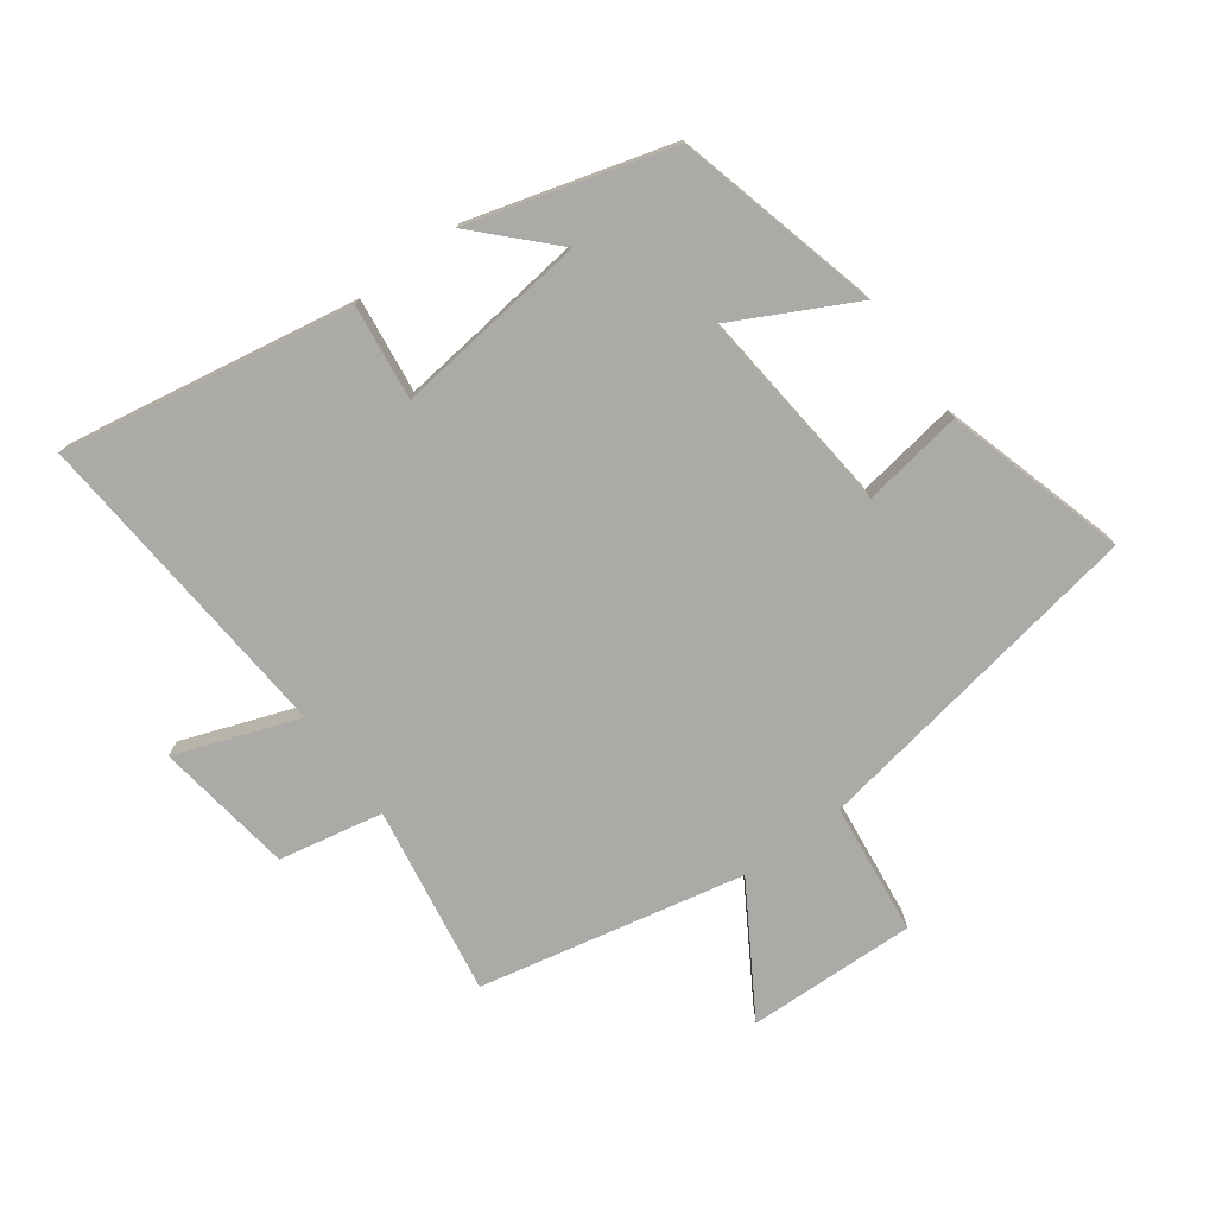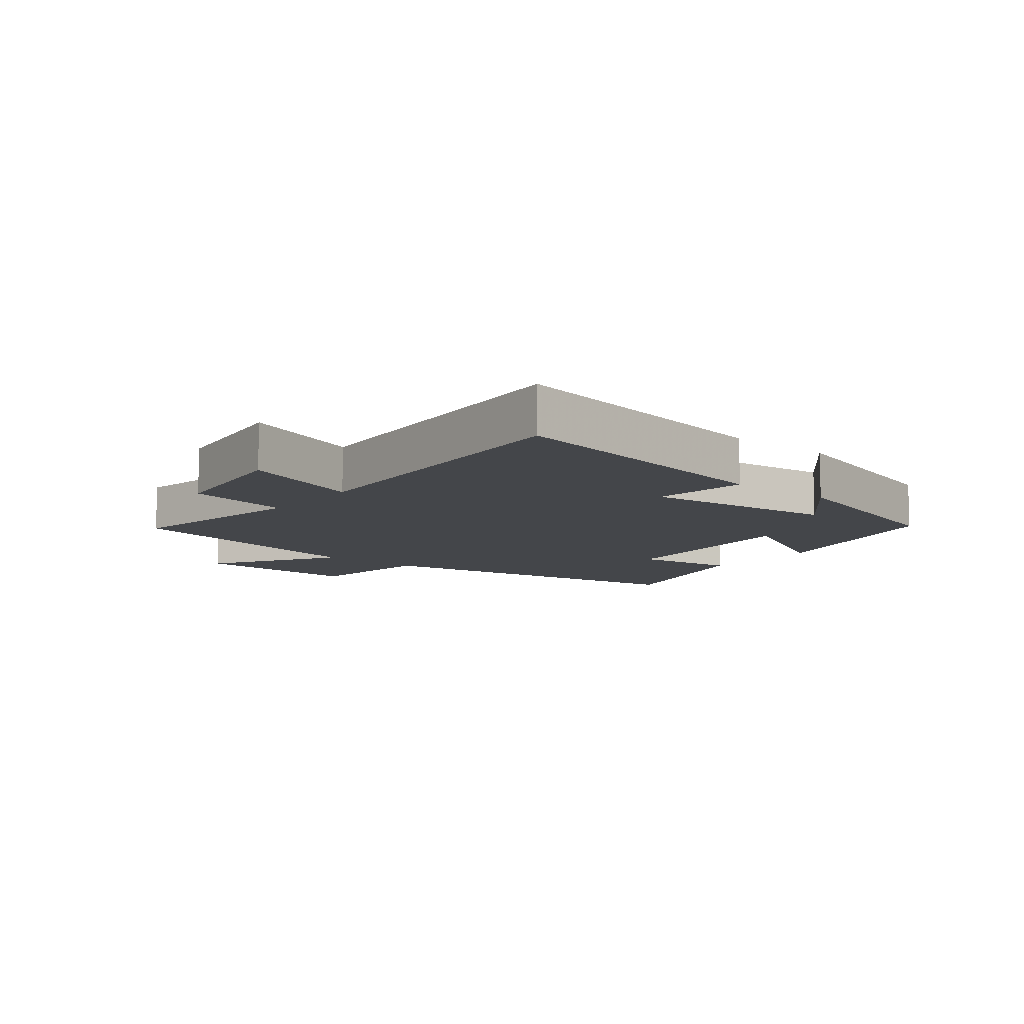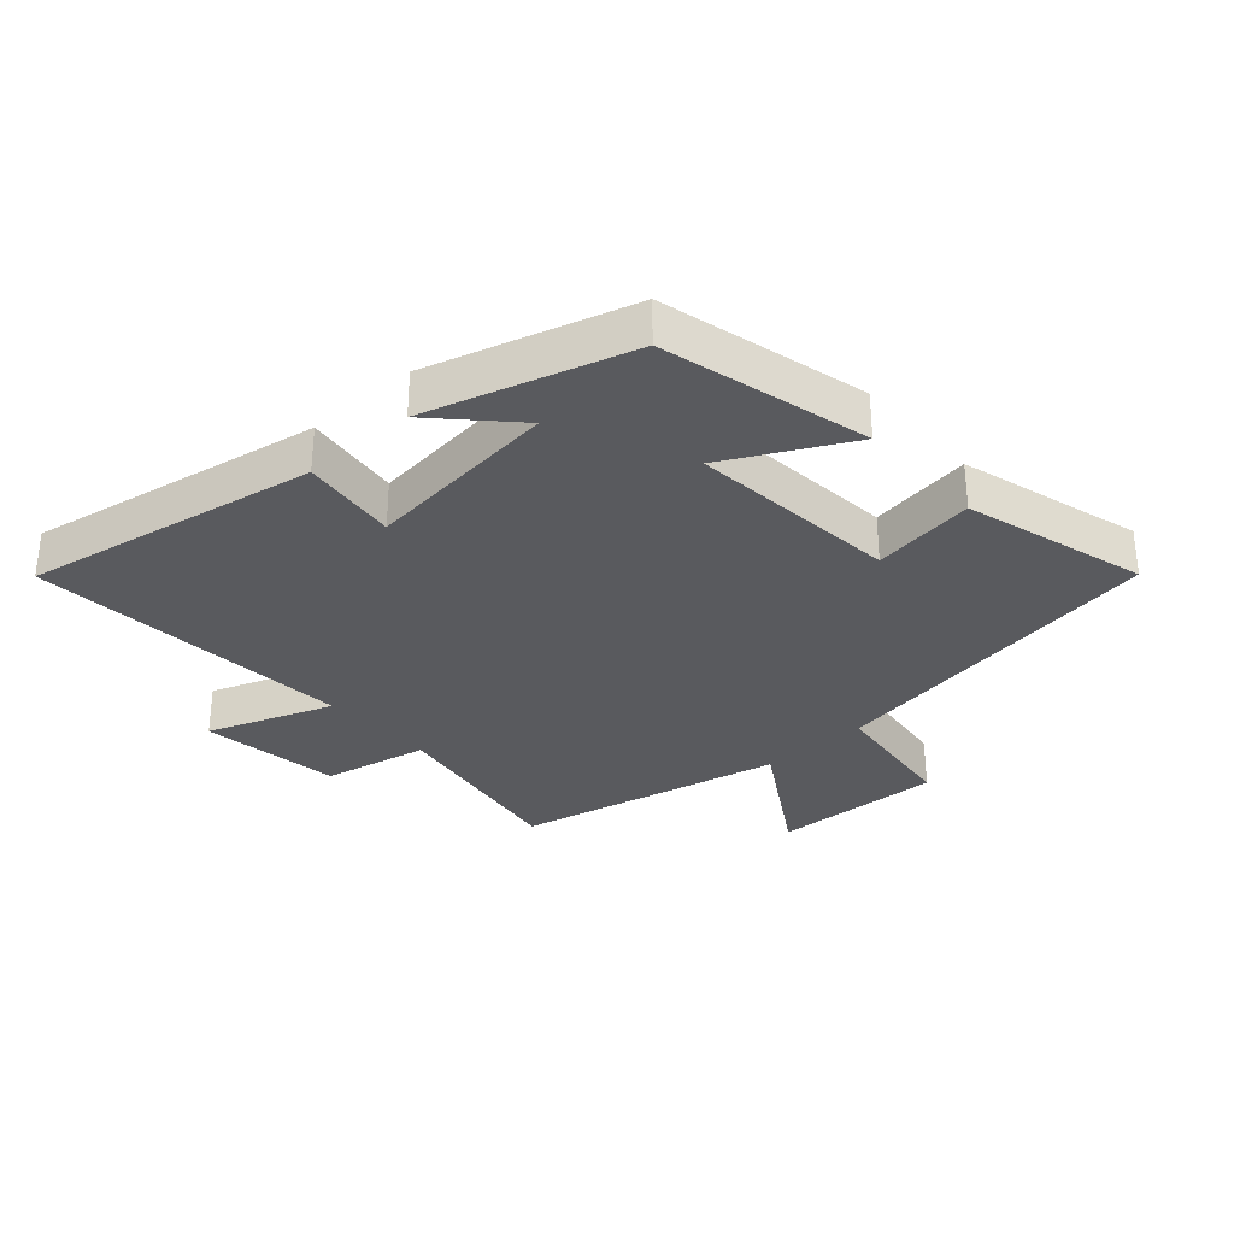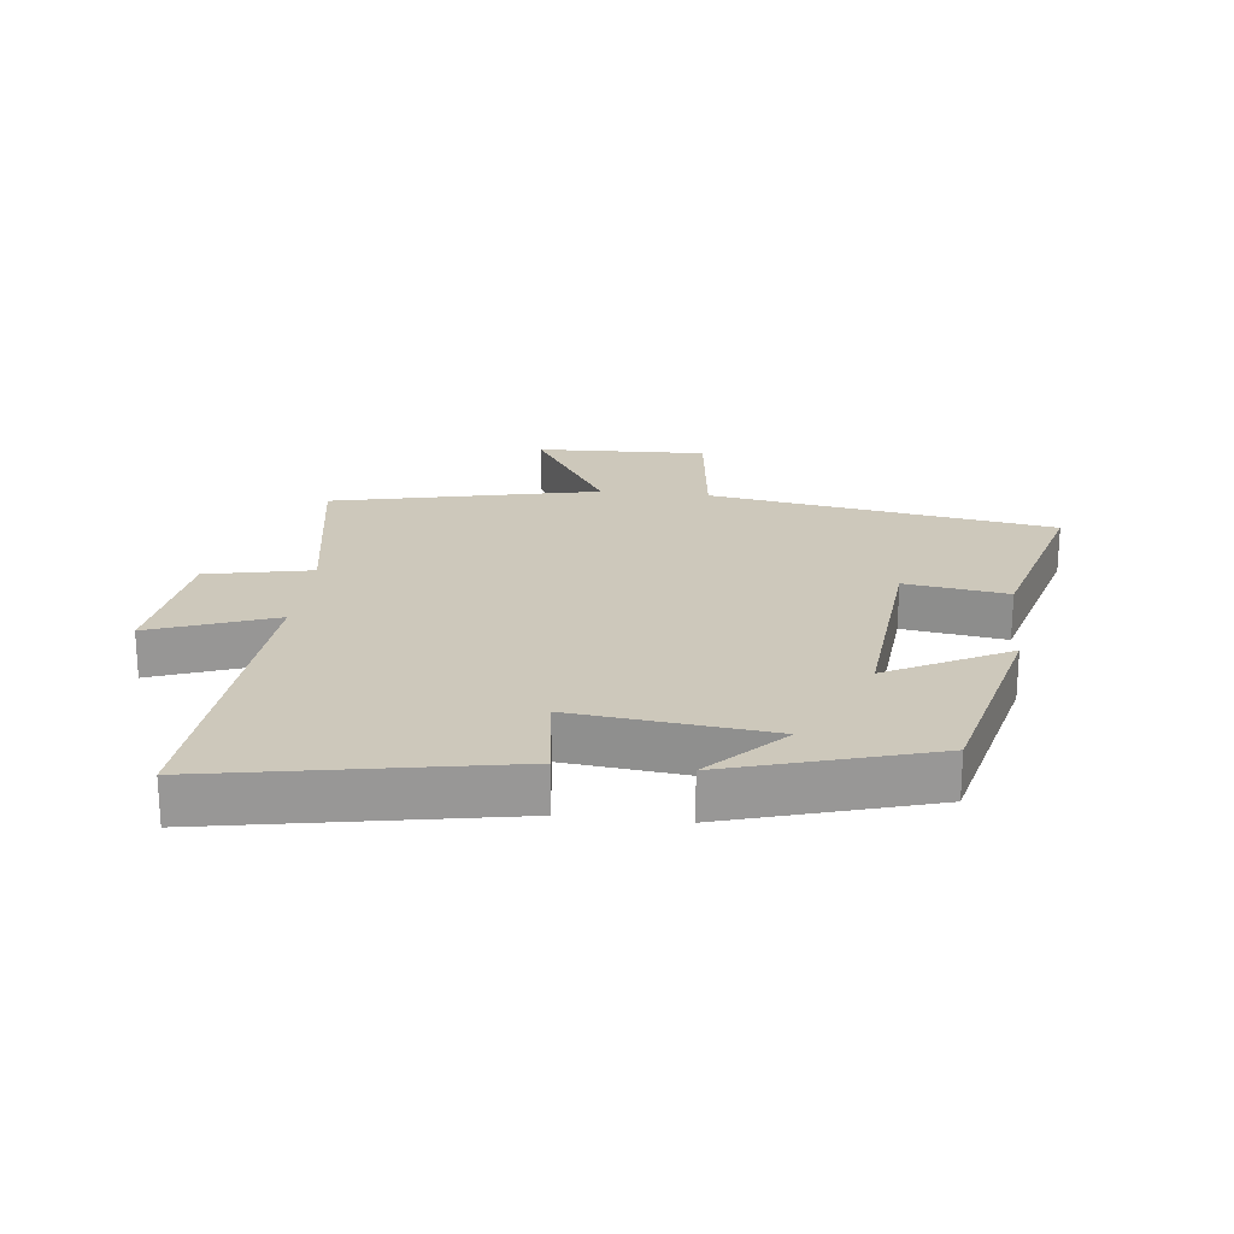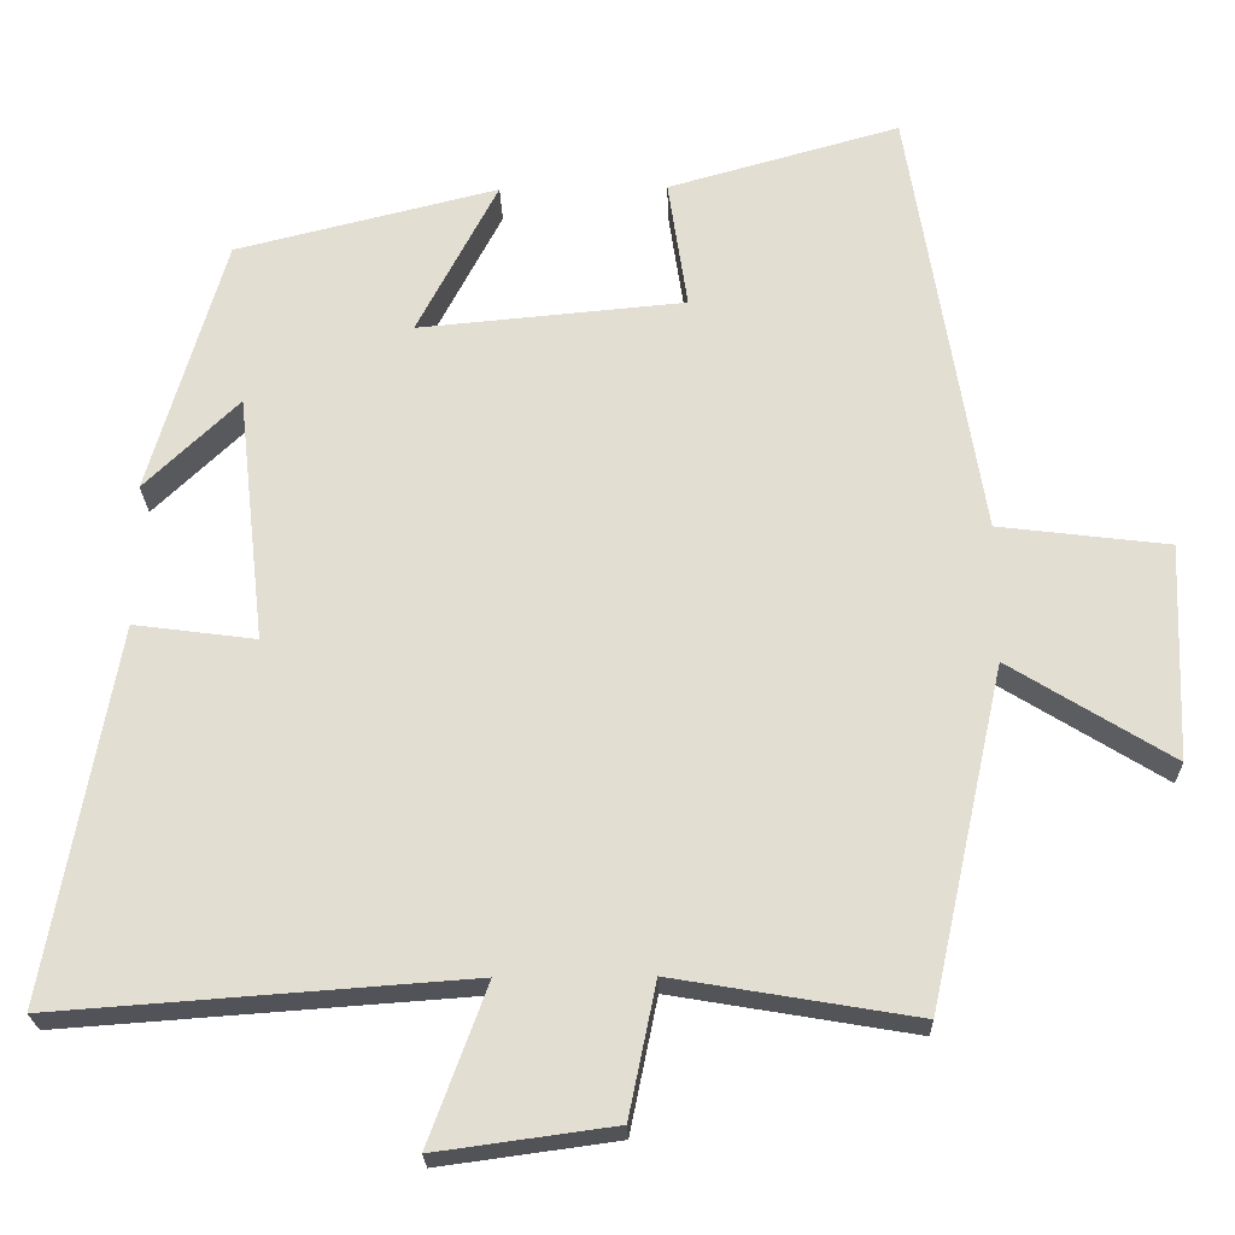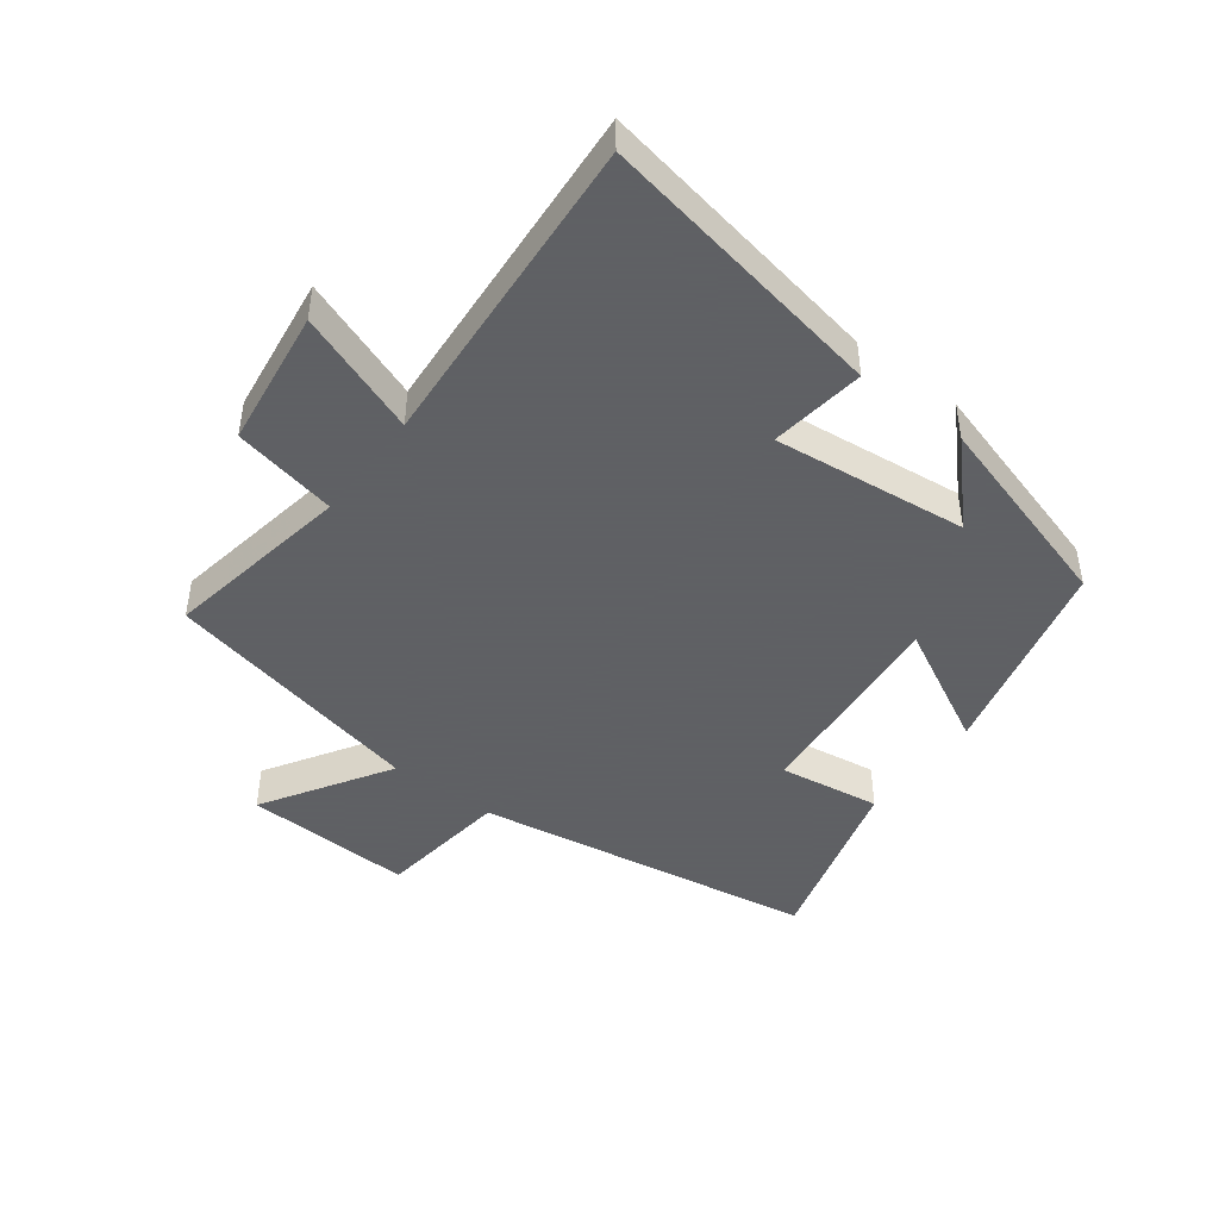
<metadata>
{"format":"obj","ext":"obj","renderer":"f3d","projection":"perspective","resolution":1024,"background":"white","views":[{"elev":-75.7,"azim":-53.4,"up":"+Y"},{"elev":-9.7,"azim":-128.9,"up":"+Y"},{"elev":-31.7,"azim":-48.1,"up":"+Y"},{"elev":22.0,"azim":-83.6,"up":"+Y"},{"elev":-23.0,"azim":1.5,"up":"+Z"},{"elev":-45.3,"azim":-127.1,"up":"+Y"}]}
</metadata>
<code>
v 0.411 0.07 0.58
v 0.5 0.07 0.038
v 0.71 0.07 0.012
v 0.7 0.07 -0.256
v 0.5 0.07 -0.132
v 0.408 0.07 -0.551
v 0.108 0.07 -0.5
v 0.074 0.07 -0.665
v -0.146 0.07 -0.695
v -0.074 0.07 -0.5
v -0.584 0.07 -0.537
v -0.5 0.07 -0.075
v -0.349 0.07 -0.095
v -0.383 0.07 0.213
v -0.5 0.07 0.101
v -0.406 0.07 0.42
v -0.081 0.07 0.5
v -0.181 0.07 0.309
v 0.149 0.07 0.339
v 0.125 0.07 0.5
v 0.411 0 0.58
v 0.5 0 0.038
v 0.71 0 0.012
v 0.7 0 -0.256
v 0.5 0 -0.132
v 0.408 0 -0.551
v 0.108 0 -0.5
v 0.074 0 -0.665
v -0.146 0 -0.695
v -0.074 0 -0.5
v -0.584 0 -0.537
v -0.5 0 -0.075
v -0.349 0 -0.095
v -0.383 0 0.213
v -0.5 0 0.101
v -0.406 0 0.42
v -0.081 0 0.5
v -0.181 0 0.309
v 0.149 0 0.339
v 0.125 0 0.5
f 19 20 1 2
f 18 19 2
f 16 17 18
f 14 15 16
f 14 16 18
f 13 14 18 2
f 10 11 12 13
f 7 8 9 10
f 7 10 13 2
f 5 6 7 2
f 2 3 4 5
f 22 21 40 39
f 22 39 38
f 38 37 36
f 36 35 34
f 38 36 34
f 22 38 34 33
f 33 32 31 30
f 30 29 28 27
f 22 33 30 27
f 22 27 26 25
f 25 24 23 22
f 1 21 22 2
f 2 22 23 3
f 3 23 24 4
f 4 24 25 5
f 5 25 26 6
f 6 26 27 7
f 7 27 28 8
f 8 28 29 9
f 9 29 30 10
f 10 30 31 11
f 11 31 32 12
f 12 32 33 13
f 13 33 34 14
f 14 34 35 15
f 15 35 36 16
f 16 36 37 17
f 17 37 38 18
f 18 38 39 19
f 19 39 40 20
f 20 40 21 1

</code>
